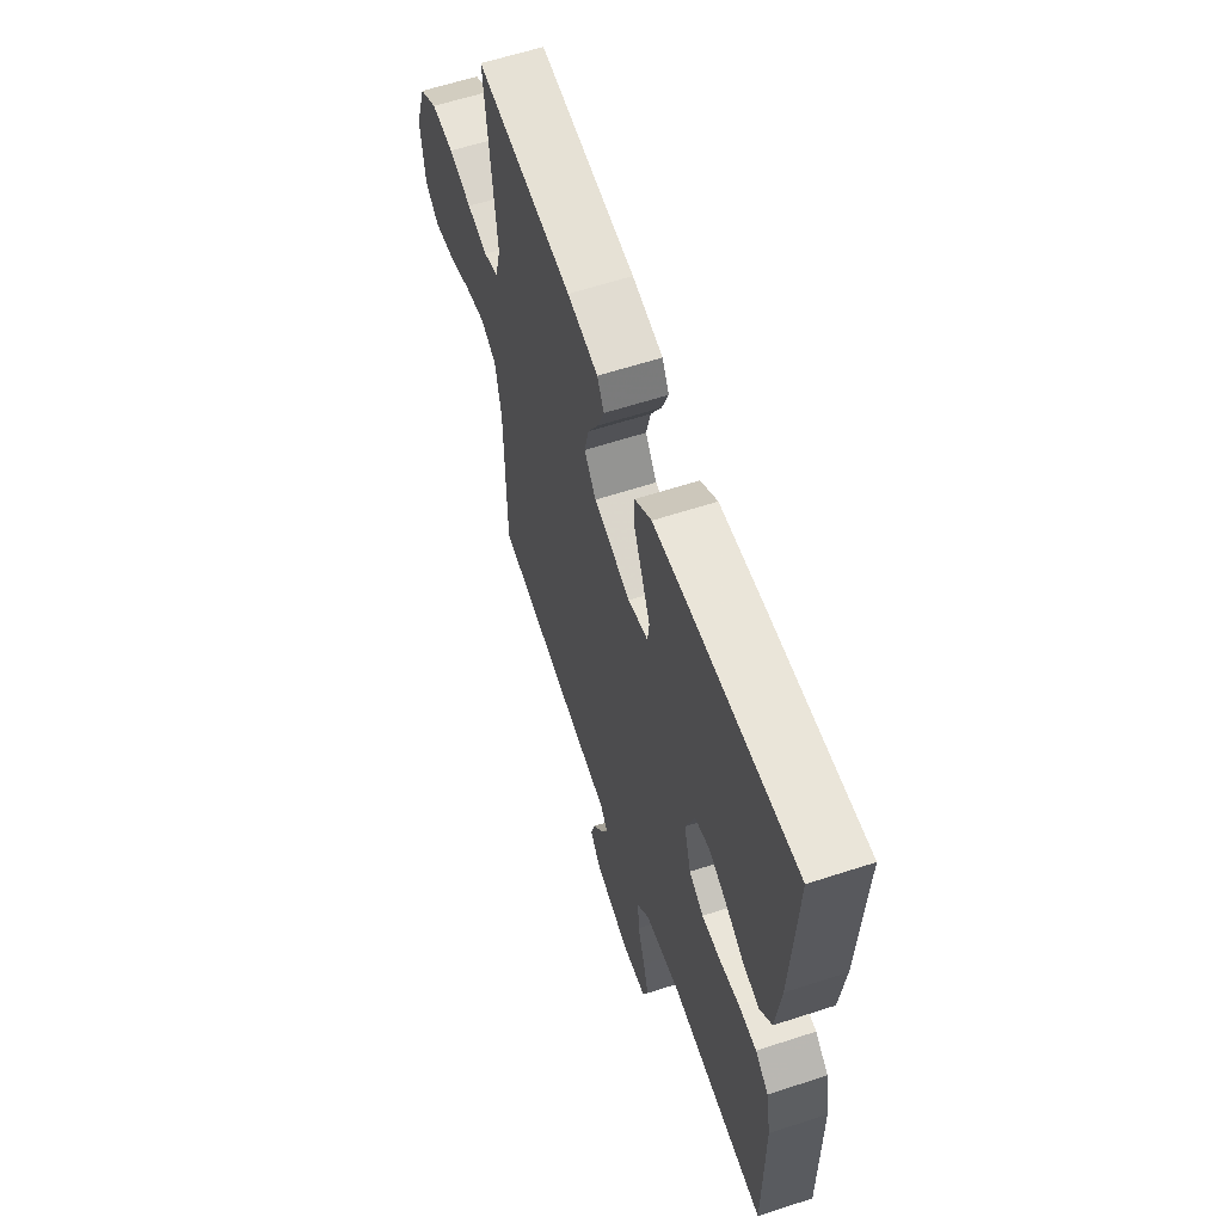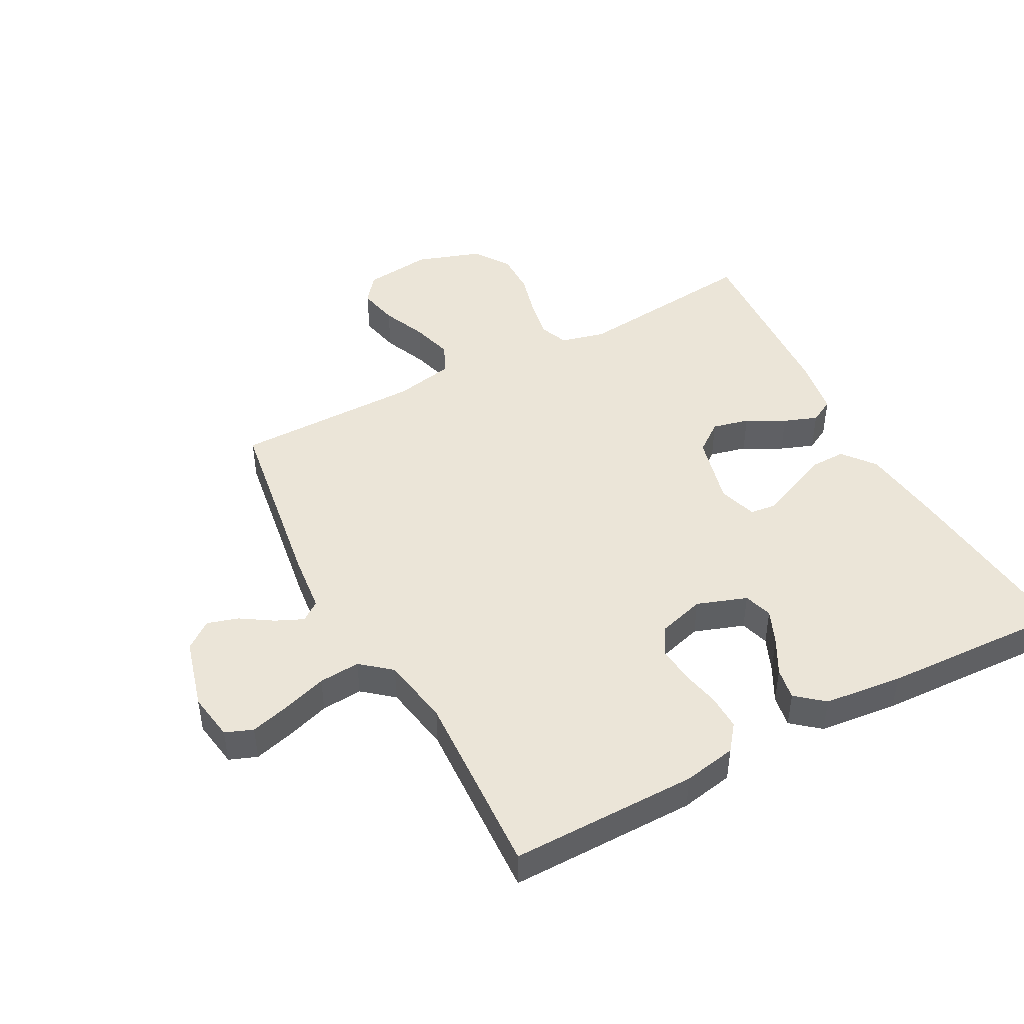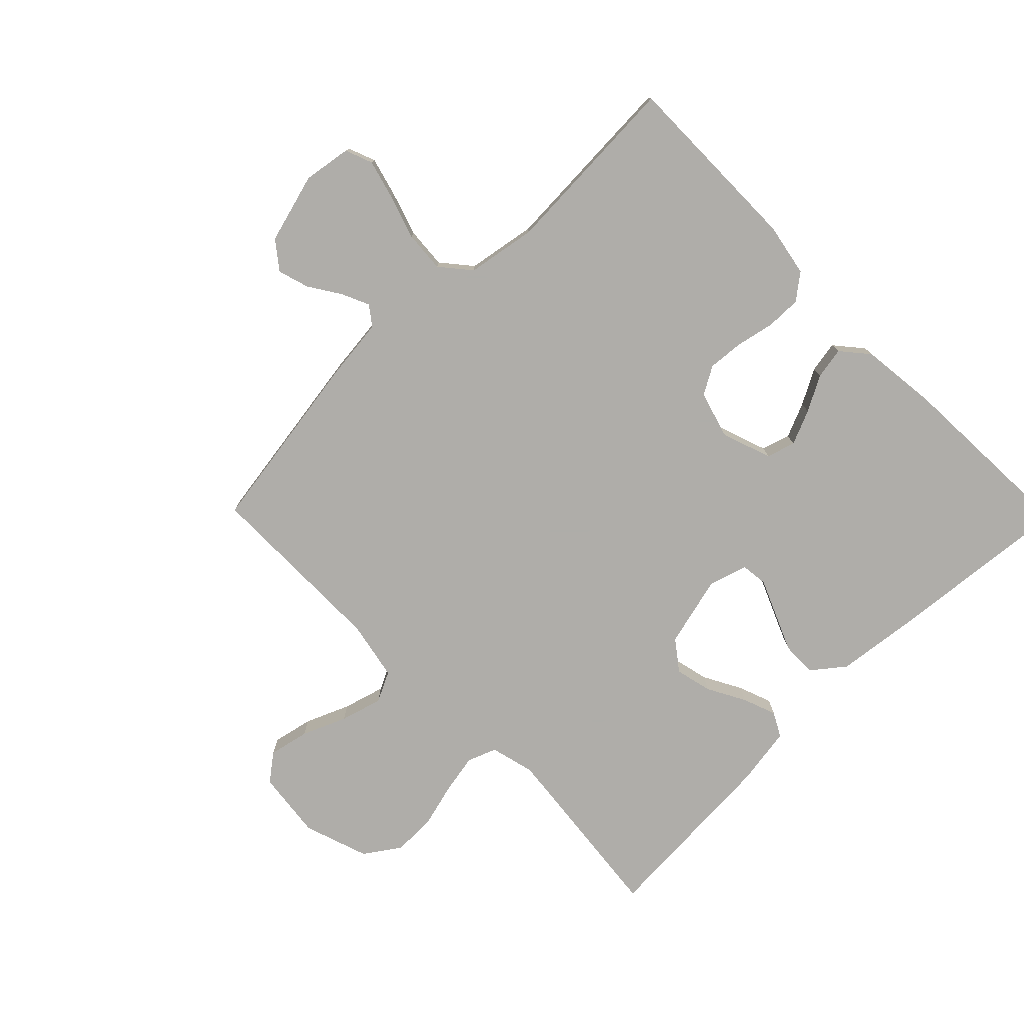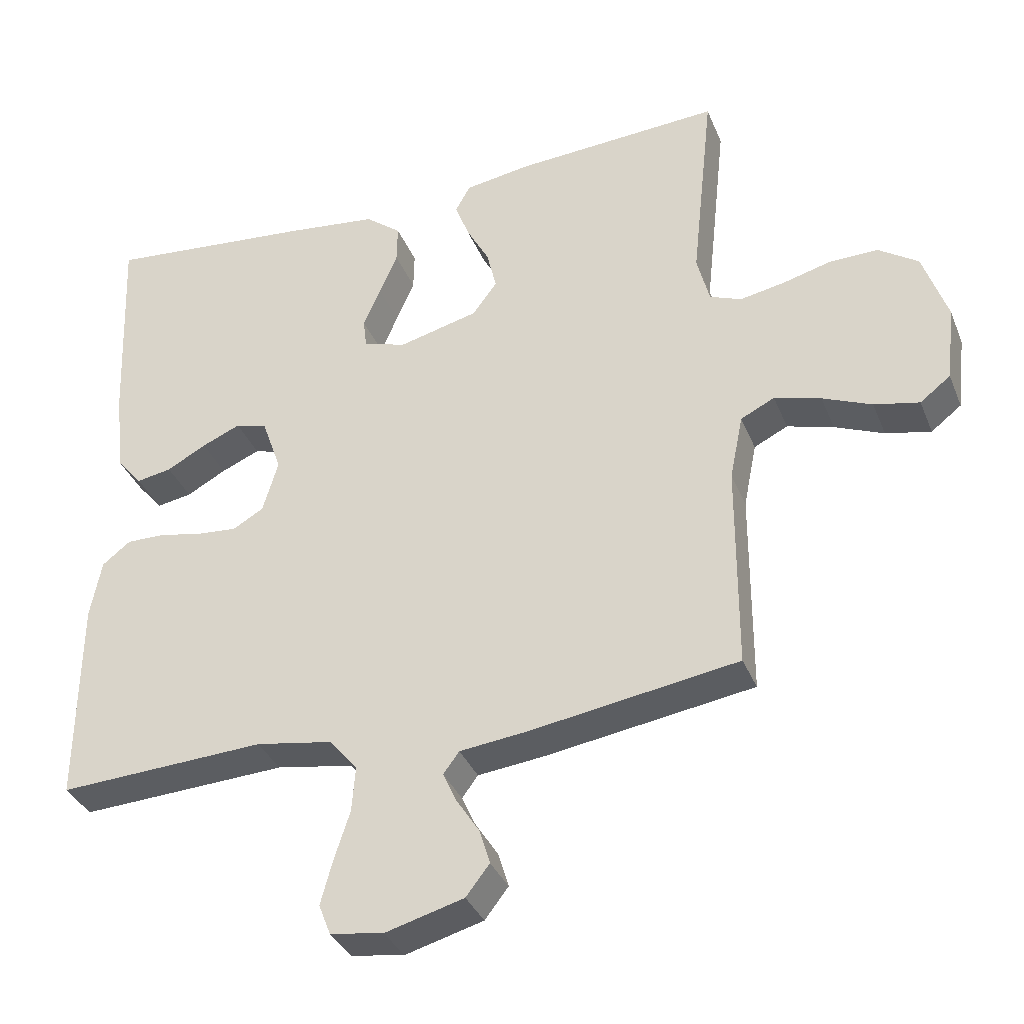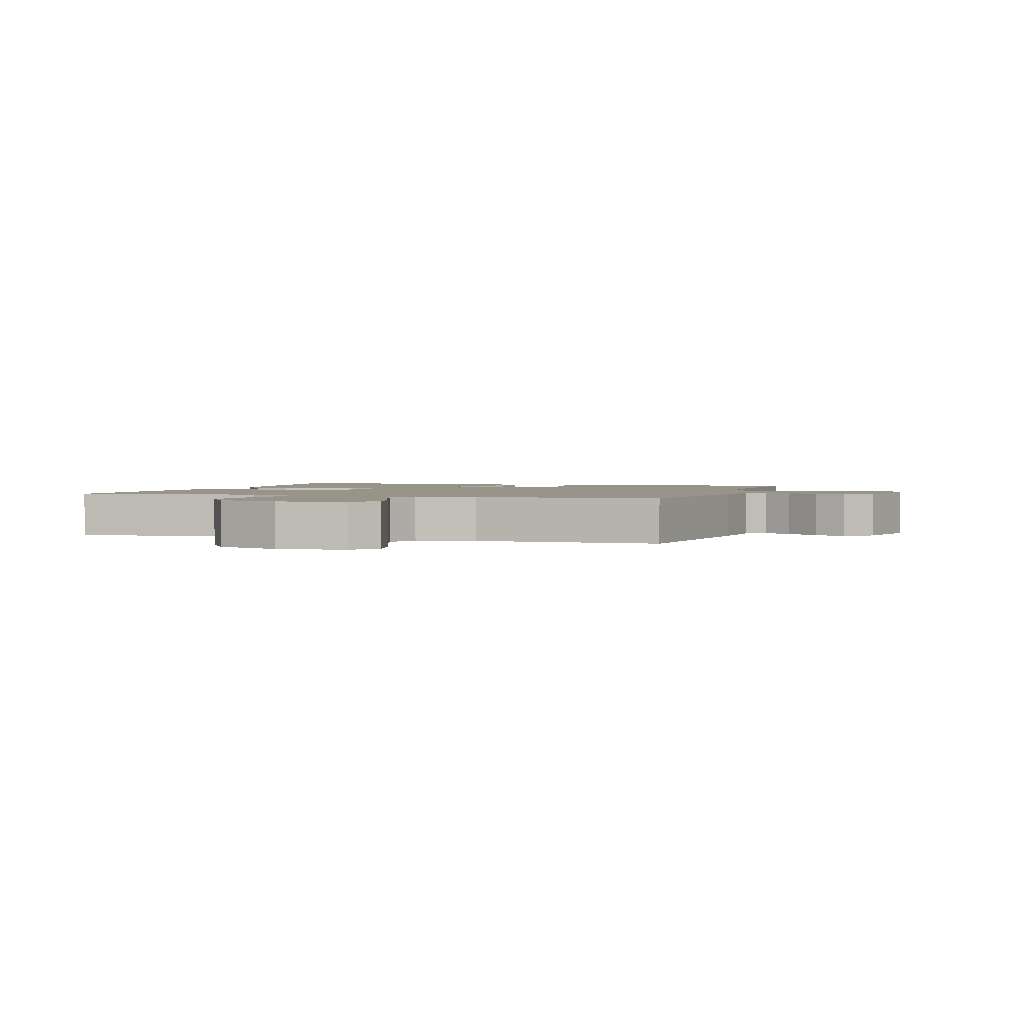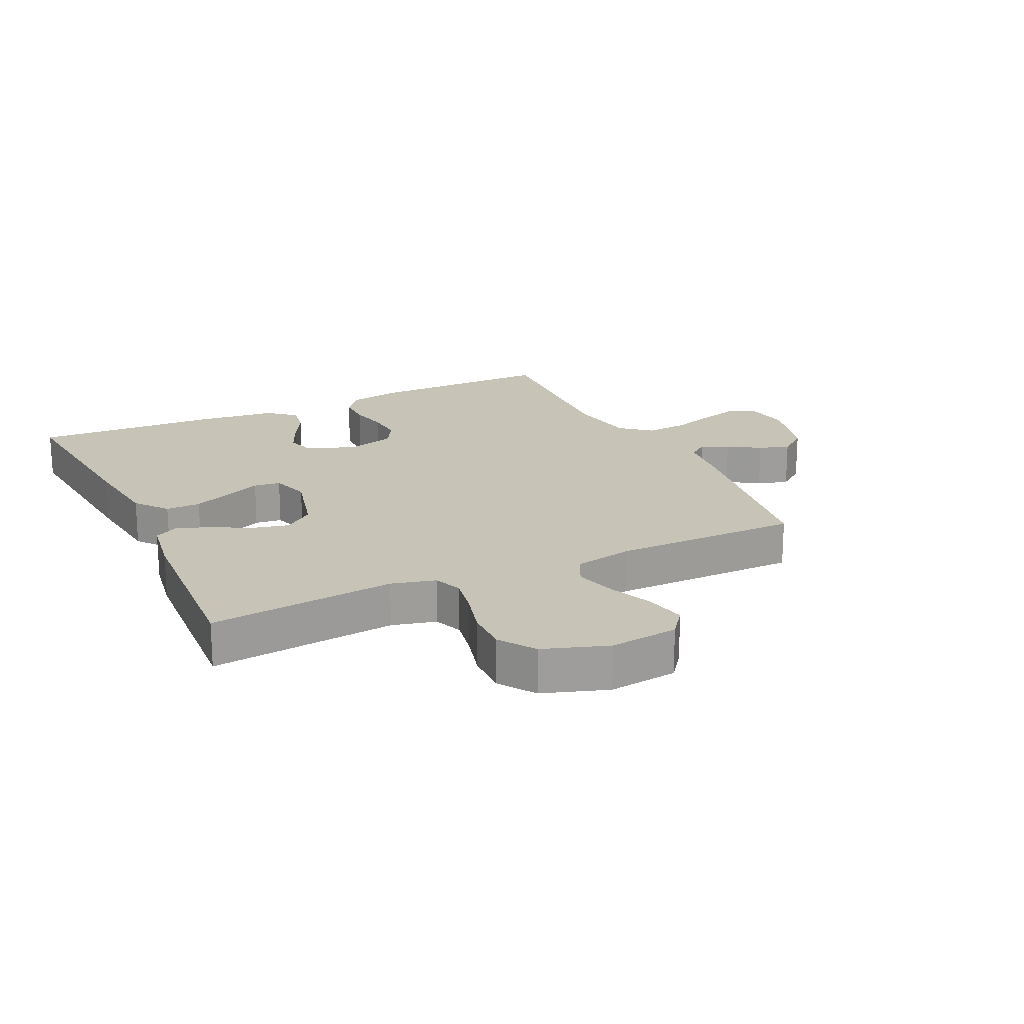
<metadata>
{"format":"obj","ext":"obj","renderer":"f3d","projection":"perspective","resolution":1024,"background":"white","views":[{"elev":61.3,"azim":-108.4,"up":"+Z"},{"elev":45.8,"azim":-118.2,"up":"+Y"},{"elev":-77.2,"azim":-135.5,"up":"+Y"},{"elev":-35.5,"azim":20.3,"up":"+Z"},{"elev":1.9,"azim":107.6,"up":"+Y"},{"elev":19.8,"azim":64.6,"up":"+Y"}]}
</metadata>
<code>
v -0.5 0.07 0.5
v -0.2 0.07 0.471
v -0.067 0.07 0.455
v -0.015 0.07 0.414
v -0.016 0.07 0.358
v -0.042 0.07 0.297
v -0.067 0.07 0.239
v -0.062 0.07 0.196
v 0 0.07 0.177
v 0.115 0.07 0.206
v 0.151 0.07 0.254
v 0.137 0.07 0.313
v 0.104 0.07 0.374
v 0.084 0.07 0.428
v 0.105 0.07 0.467
v 0.2 0.07 0.482
v 0.5 0.07 0.5
v 0.468 0.07 0.2
v 0.486 0.07 0.129
v 0.532 0.07 0.111
v 0.596 0.07 0.123
v 0.667 0.07 0.142
v 0.737 0.07 0.143
v 0.794 0.07 0.104
v 0.829 0.07 0
v 0.816 0.07 -0.11
v 0.772 0.07 -0.144
v 0.707 0.07 -0.13
v 0.636 0.07 -0.1
v 0.569 0.07 -0.081
v 0.52 0.07 -0.105
v 0.501 0.07 -0.2
v 0.5 0.07 -0.5
v 0.2 0.07 -0.546
v 0.102 0.07 -0.557
v 0.079 0.07 -0.588
v 0.099 0.07 -0.632
v 0.132 0.07 -0.683
v 0.147 0.07 -0.733
v 0.113 0.07 -0.777
v 0 0.07 -0.808
v -0.077 0.07 -0.796
v -0.094 0.07 -0.752
v -0.077 0.07 -0.689
v -0.054 0.07 -0.618
v -0.049 0.07 -0.552
v -0.089 0.07 -0.504
v -0.2 0.07 -0.485
v -0.5 0.07 -0.5
v -0.498 0.07 -0.2
v -0.482 0.07 -0.115
v -0.441 0.07 -0.083
v -0.385 0.07 -0.084
v -0.323 0.07 -0.097
v -0.265 0.07 -0.102
v -0.22 0.07 -0.076
v -0.198 0.07 0
v -0.226 0.07 0.08
v -0.272 0.07 0.094
v -0.328 0.07 0.07
v -0.385 0.07 0.039
v -0.436 0.07 0.03
v -0.473 0.07 0.074
v -0.487 0.07 0.2
v -0.5 0 0.5
v -0.2 0 0.471
v -0.067 0 0.455
v -0.015 0 0.414
v -0.016 0 0.358
v -0.042 0 0.297
v -0.067 0 0.239
v -0.062 0 0.196
v 0 0 0.177
v 0.115 0 0.206
v 0.151 0 0.254
v 0.137 0 0.313
v 0.104 0 0.374
v 0.084 0 0.428
v 0.105 0 0.467
v 0.2 0 0.482
v 0.5 0 0.5
v 0.468 0 0.2
v 0.486 0 0.129
v 0.532 0 0.111
v 0.596 0 0.123
v 0.667 0 0.142
v 0.737 0 0.143
v 0.794 0 0.104
v 0.829 0 0
v 0.816 0 -0.11
v 0.772 0 -0.144
v 0.707 0 -0.13
v 0.636 0 -0.1
v 0.569 0 -0.081
v 0.52 0 -0.105
v 0.501 0 -0.2
v 0.5 0 -0.5
v 0.2 0 -0.546
v 0.102 0 -0.557
v 0.079 0 -0.588
v 0.099 0 -0.632
v 0.132 0 -0.683
v 0.147 0 -0.733
v 0.113 0 -0.777
v 0 0 -0.808
v -0.077 0 -0.796
v -0.094 0 -0.752
v -0.077 0 -0.689
v -0.054 0 -0.618
v -0.049 0 -0.552
v -0.089 0 -0.504
v -0.2 0 -0.485
v -0.5 0 -0.5
v -0.498 0 -0.2
v -0.482 0 -0.115
v -0.441 0 -0.083
v -0.385 0 -0.084
v -0.323 0 -0.097
v -0.265 0 -0.102
v -0.22 0 -0.076
v -0.198 0 0
v -0.226 0 0.08
v -0.272 0 0.094
v -0.328 0 0.07
v -0.385 0 0.039
v -0.436 0 0.03
v -0.473 0 0.074
v -0.487 0 0.2
f 60 61 62 63
f 59 60 63 64
f 58 59 64 1
f 51 52 53 54
f 51 54 55
f 48 49 50 51
f 47 48 51 55
f 46 47 55 56
f 42 43 44 45
f 40 41 42 45
f 40 45 46
f 37 38 39 40
f 36 37 40 46
f 35 36 46 56
f 32 33 34 35
f 31 32 35 56
f 26 27 28 29
f 26 29 30
f 25 26 30
f 24 25 30
f 21 22 23 24
f 20 21 24 30
f 19 20 30 31
f 15 16 17 18
f 12 13 14 15
f 11 12 15 18
f 10 11 18 19
f 4 5 6 7
f 2 3 4 7
f 58 1 2 7
f 57 58 7 8
f 9 10 19 31
f 31 56 57
f 8 9 31 57
f 127 126 125 124
f 128 127 124 123
f 65 128 123 122
f 118 117 116 115
f 119 118 115
f 115 114 113 112
f 119 115 112 111
f 120 119 111 110
f 109 108 107 106
f 109 106 105 104
f 110 109 104
f 104 103 102 101
f 110 104 101 100
f 120 110 100 99
f 99 98 97 96
f 120 99 96 95
f 93 92 91 90
f 94 93 90
f 94 90 89
f 94 89 88
f 88 87 86 85
f 94 88 85 84
f 95 94 84 83
f 82 81 80 79
f 79 78 77 76
f 82 79 76 75
f 83 82 75 74
f 71 70 69 68
f 71 68 67 66
f 71 66 65 122
f 72 71 122 121
f 95 83 74 73
f 121 120 95
f 121 95 73 72
f 1 65 66 2
f 2 66 67 3
f 3 67 68 4
f 4 68 69 5
f 5 69 70 6
f 6 70 71 7
f 7 71 72 8
f 8 72 73 9
f 9 73 74 10
f 10 74 75 11
f 11 75 76 12
f 12 76 77 13
f 13 77 78 14
f 14 78 79 15
f 15 79 80 16
f 16 80 81 17
f 17 81 82 18
f 18 82 83 19
f 19 83 84 20
f 20 84 85 21
f 21 85 86 22
f 22 86 87 23
f 23 87 88 24
f 24 88 89 25
f 25 89 90 26
f 26 90 91 27
f 27 91 92 28
f 28 92 93 29
f 29 93 94 30
f 30 94 95 31
f 31 95 96 32
f 32 96 97 33
f 33 97 98 34
f 34 98 99 35
f 35 99 100 36
f 36 100 101 37
f 37 101 102 38
f 38 102 103 39
f 39 103 104 40
f 40 104 105 41
f 41 105 106 42
f 42 106 107 43
f 43 107 108 44
f 44 108 109 45
f 45 109 110 46
f 46 110 111 47
f 47 111 112 48
f 48 112 113 49
f 49 113 114 50
f 50 114 115 51
f 51 115 116 52
f 52 116 117 53
f 53 117 118 54
f 54 118 119 55
f 55 119 120 56
f 56 120 121 57
f 57 121 122 58
f 58 122 123 59
f 59 123 124 60
f 60 124 125 61
f 61 125 126 62
f 62 126 127 63
f 63 127 128 64
f 64 128 65 1

</code>
